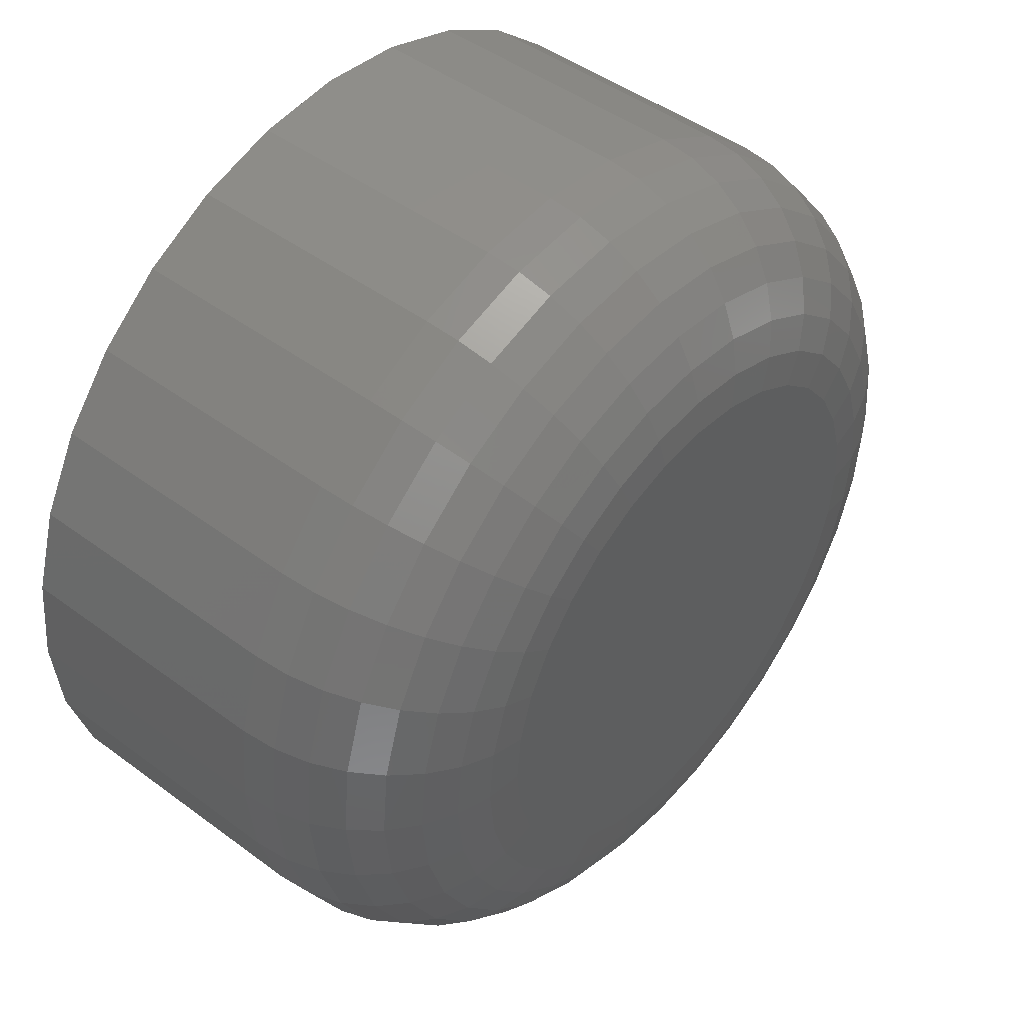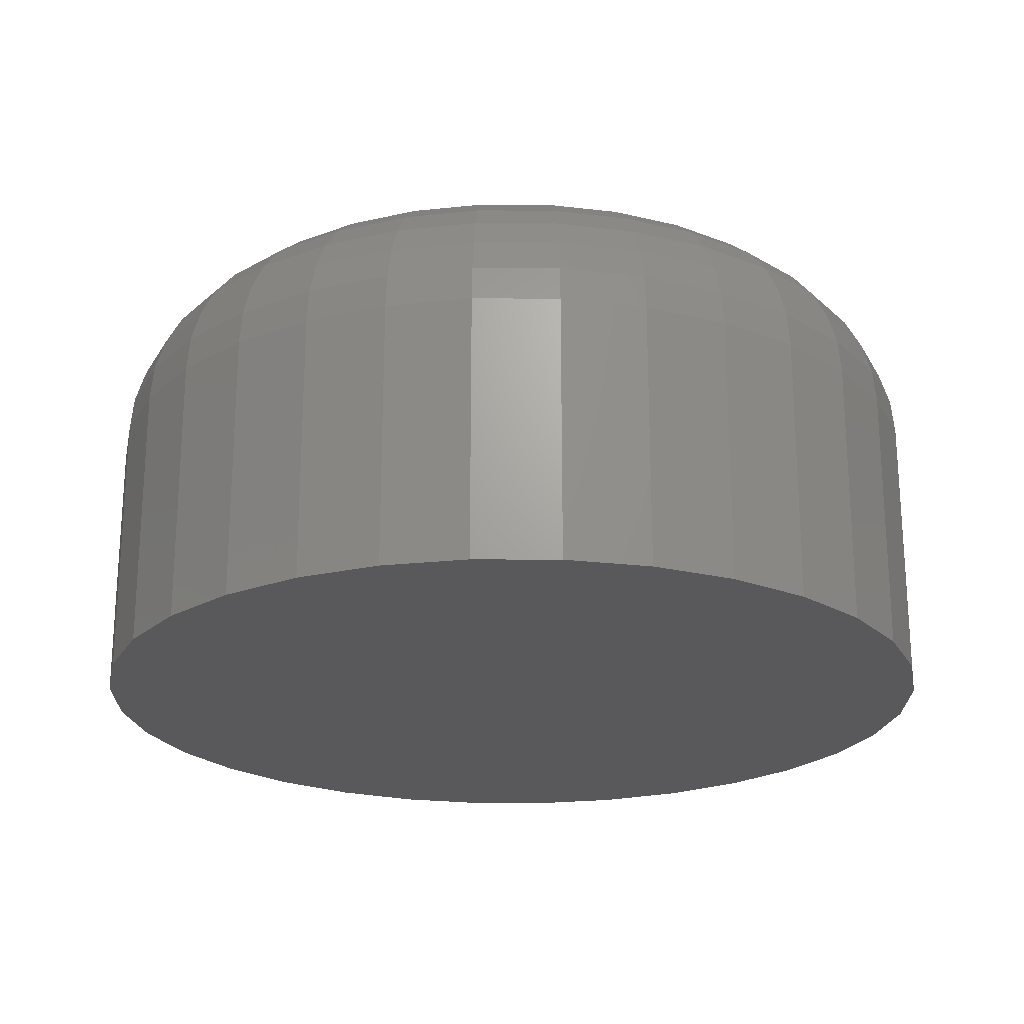
<metadata>
{"format":"stl","ext":"stl","renderer":"f3d","projection":"perspective","resolution":1024,"background":"white","views":[{"elev":46.3,"azim":130.3,"up":"+Z"},{"elev":-22.2,"azim":-39.9,"up":"+Y"}]}
</metadata>
<code>
# stl→obj: 320 verts, 636 faces
v -0.6566 1.496e-17 0.682
v -0.6482 1.617e-17 0.6845
v -0.6395 1.724e-17 0.6854
v -0.6307 1.811e-17 0.6845
v -0.6224 1.876e-17 0.682
v -0.6643 1.364e-17 0.6778
v -0.6146 1.916e-17 0.6778
v -0.6711 1.227e-17 0.6723
v -0.6078 1.929e-17 0.6723
v -0.6767 1.09e-17 0.6655
v -0.6023 1.916e-17 0.6655
v -0.6808 9.583e-18 0.6577
v -0.5981 1.876e-17 0.6577
v -0.6834 8.369e-18 0.6494
v -0.5956 1.811e-17 0.6494
v -0.5981 1.496e-17 0.6235
v -0.6808 5.781e-18 0.6235
v -0.5956 1.617e-17 0.6319
v -0.6767 5.382e-18 0.6158
v -0.6023 1.364e-17 0.6158
v -0.6711 5.247e-18 0.609
v -0.6078 1.227e-17 0.609
v -0.6643 5.382e-18 0.6034
v -0.6146 1.09e-17 0.6034
v -0.6566 5.781e-18 0.5993
v -0.6224 9.583e-18 0.5993
v -0.6482 6.431e-18 0.5967
v -0.6395 7.304e-18 0.5959
v -0.6307 8.369e-18 0.5967
v -0.6834 6.431e-18 0.6319
v -0.6842 7.304e-18 0.6406
v -0.5947 1.724e-17 0.6406
v -0.5635 -0.03125 0.6406
v -0.5635 -0.07812 0.6406
v -0.5649 -0.03125 0.6258
v -0.5649 -0.07812 0.6258
v -0.5693 -0.03125 0.6115
v -0.5693 -0.07812 0.6115
v -0.5763 -0.03125 0.5984
v -0.5763 -0.07812 0.5984
v -0.5857 -0.03125 0.5869
v -0.5857 -0.07812 0.5869
v -0.5973 -0.03125 0.5774
v -0.5973 -0.07812 0.5774
v -0.6104 -0.03125 0.5704
v -0.6104 -0.07812 0.5704
v -0.6246 -0.03125 0.5661
v -0.6246 -0.07812 0.5661
v -0.6395 -0.03125 0.5646
v -0.6395 -0.07812 0.5646
v -0.6543 -0.03125 0.5661
v -0.6543 -0.07812 0.5661
v -0.6686 -0.03125 0.5704
v -0.6686 -0.07812 0.5704
v -0.6817 -0.03125 0.5774
v -0.6817 -0.07812 0.5774
v -0.6932 -0.03125 0.5869
v -0.6932 -0.07812 0.5869
v -0.7027 -0.03125 0.5984
v -0.7027 -0.07812 0.5984
v -0.7097 -0.03125 0.6115
v -0.7097 -0.07812 0.6115
v -0.714 -0.03125 0.6258
v -0.714 -0.07812 0.6258
v -0.7155 -0.03125 0.6406
v -0.7155 -0.07812 0.6406
v -0.714 -0.03125 0.6554
v -0.714 -0.07812 0.6554
v -0.7097 -0.03125 0.6697
v -0.7097 -0.07812 0.6697
v -0.7027 -0.03125 0.6828
v -0.7027 -0.07812 0.6828
v -0.6932 -0.03125 0.6944
v -0.6932 -0.07812 0.6944
v -0.6817 -0.03125 0.7038
v -0.6817 -0.07812 0.7038
v -0.6686 -0.03125 0.7108
v -0.6686 -0.07812 0.7108
v -0.6543 -0.03125 0.7152
v -0.6543 -0.07812 0.7152
v -0.6395 -0.03125 0.7166
v -0.6395 -0.07812 0.7166
v -0.6246 -0.03125 0.7152
v -0.6246 -0.07812 0.7152
v -0.6104 -0.03125 0.7108
v -0.6104 -0.07812 0.7108
v -0.5973 -0.03125 0.7038
v -0.5973 -0.07812 0.7038
v -0.5857 -0.03125 0.6944
v -0.5857 -0.07812 0.6944
v -0.5763 -0.03125 0.6828
v -0.5763 -0.07812 0.6828
v -0.5693 -0.03125 0.6697
v -0.5693 -0.07812 0.6697
v -0.5649 -0.03125 0.6554
v -0.5649 -0.07812 0.6554
v -0.7149 -0.02515 0.6406
v -0.7134 -0.02515 0.6553
v -0.7131 -0.01929 0.6406
v -0.7117 -0.01929 0.655
v -0.7102 -0.01389 0.6406
v -0.7088 -0.01389 0.6544
v -0.7063 -0.009153 0.6406
v -0.705 -0.009153 0.6537
v -0.7016 -0.005267 0.6406
v -0.7004 -0.005267 0.6527
v -0.6962 -0.002379 0.6406
v -0.6951 -0.002379 0.6517
v -0.6903 -0.0006005 0.6406
v -0.6893 -0.0006005 0.6505
v -0.5655 -0.02515 0.6553
v -0.5641 -0.02515 0.6406
v -0.5673 -0.01929 0.655
v -0.5659 -0.01929 0.6406
v -0.5701 -0.01389 0.6544
v -0.5688 -0.01389 0.6406
v -0.5739 -0.009153 0.6537
v -0.5726 -0.009153 0.6406
v -0.5786 -0.005267 0.6527
v -0.5774 -0.005267 0.6406
v -0.5839 -0.002379 0.6517
v -0.5828 -0.002379 0.6406
v -0.5896 -0.0006005 0.6505
v -0.5886 -0.0006005 0.6406
v -0.5698 -0.02515 0.6695
v -0.5715 -0.01929 0.6688
v -0.5741 -0.01389 0.6677
v -0.5777 -0.009153 0.6662
v -0.5821 -0.005267 0.6644
v -0.5871 -0.002379 0.6623
v -0.5925 -0.0006005 0.6601
v -0.5768 -0.02515 0.6825
v -0.5783 -0.01929 0.6815
v -0.5807 -0.01389 0.6799
v -0.5839 -0.009153 0.6778
v -0.5878 -0.005267 0.6751
v -0.5923 -0.002379 0.6721
v -0.5972 -0.0006005 0.6689
v -0.5862 -0.02515 0.6939
v -0.5874 -0.01929 0.6927
v -0.5895 -0.01389 0.6906
v -0.5922 -0.009153 0.6879
v -0.5956 -0.005267 0.6845
v -0.5994 -0.002379 0.6807
v -0.6035 -0.0006005 0.6766
v -0.5976 -0.02515 0.7033
v -0.5986 -0.01929 0.7018
v -0.6002 -0.01389 0.6994
v -0.6023 -0.009153 0.6962
v -0.605 -0.005267 0.6923
v -0.608 -0.002379 0.6878
v -0.6112 -0.0006005 0.6829
v -0.6106 -0.02515 0.7103
v -0.6113 -0.01929 0.7086
v -0.6124 -0.01389 0.706
v -0.6139 -0.009153 0.7024
v -0.6157 -0.005267 0.698
v -0.6178 -0.002379 0.693
v -0.62 -0.0006005 0.6876
v -0.6248 -0.02515 0.7146
v -0.6251 -0.01929 0.7128
v -0.6257 -0.01389 0.71
v -0.6264 -0.009153 0.7062
v -0.6274 -0.005267 0.7015
v -0.6284 -0.002379 0.6962
v -0.6296 -0.0006005 0.6905
v -0.6395 -0.02515 0.716
v -0.6395 -0.01929 0.7142
v -0.6395 -0.01389 0.7113
v -0.6395 -0.009153 0.7075
v -0.6395 -0.005267 0.7027
v -0.6395 -0.002379 0.6973
v -0.6395 -0.0006005 0.6915
v -0.6542 -0.02515 0.7146
v -0.6538 -0.01929 0.7128
v -0.6533 -0.01389 0.71
v -0.6525 -0.009153 0.7062
v -0.6516 -0.005267 0.7015
v -0.6505 -0.002379 0.6962
v -0.6494 -0.0006005 0.6905
v -0.6683 -0.02515 0.7103
v -0.6676 -0.01929 0.7086
v -0.6665 -0.01389 0.706
v -0.665 -0.009153 0.7024
v -0.6632 -0.005267 0.698
v -0.6612 -0.002379 0.693
v -0.6589 -0.0006005 0.6876
v -0.6814 -0.02515 0.7033
v -0.6804 -0.01929 0.7018
v -0.6788 -0.01389 0.6994
v -0.6766 -0.009153 0.6962
v -0.674 -0.005267 0.6923
v -0.671 -0.002379 0.6878
v -0.6677 -0.0006005 0.6829
v -0.6928 -0.02515 0.6939
v -0.6915 -0.01929 0.6927
v -0.6895 -0.01389 0.6906
v -0.6867 -0.009153 0.6879
v -0.6834 -0.005267 0.6845
v -0.6796 -0.002379 0.6807
v -0.6754 -0.0006005 0.6766
v -0.7022 -0.02515 0.6825
v -0.7007 -0.01929 0.6815
v -0.6983 -0.01389 0.6799
v -0.695 -0.009153 0.6778
v -0.6911 -0.005267 0.6751
v -0.6866 -0.002379 0.6721
v -0.6817 -0.0006005 0.6689
v -0.7091 -0.02515 0.6695
v -0.7075 -0.01929 0.6688
v -0.7048 -0.01389 0.6677
v -0.7012 -0.009153 0.6662
v -0.6968 -0.005267 0.6644
v -0.6919 -0.002379 0.6623
v -0.6864 -0.0006005 0.6601
v -0.5655 -0.02515 0.6259
v -0.5673 -0.01929 0.6263
v -0.5701 -0.01389 0.6268
v -0.5739 -0.009153 0.6276
v -0.5786 -0.005267 0.6285
v -0.5839 -0.002379 0.6296
v -0.5896 -0.0006005 0.6307
v -0.7134 -0.02515 0.6259
v -0.7117 -0.01929 0.6263
v -0.7088 -0.01389 0.6268
v -0.705 -0.009153 0.6276
v -0.7004 -0.005267 0.6285
v -0.6951 -0.002379 0.6296
v -0.6893 -0.0006005 0.6307
v -0.7091 -0.02515 0.6118
v -0.7075 -0.01929 0.6125
v -0.7048 -0.01389 0.6136
v -0.7012 -0.009153 0.615
v -0.6968 -0.005267 0.6169
v -0.6919 -0.002379 0.6189
v -0.6864 -0.0006005 0.6212
v -0.7022 -0.02515 0.5987
v -0.7007 -0.01929 0.5997
v -0.6983 -0.01389 0.6013
v -0.695 -0.009153 0.6035
v -0.6911 -0.005267 0.6061
v -0.6866 -0.002379 0.6091
v -0.6817 -0.0006005 0.6124
v -0.6928 -0.02515 0.5873
v -0.6915 -0.01929 0.5886
v -0.6895 -0.01389 0.5906
v -0.6867 -0.009153 0.5934
v -0.6834 -0.005267 0.5967
v -0.6796 -0.002379 0.6005
v -0.6754 -0.0006005 0.6047
v -0.6814 -0.02515 0.5779
v -0.6804 -0.01929 0.5794
v -0.6788 -0.01389 0.5818
v -0.6766 -0.009153 0.5851
v -0.674 -0.005267 0.589
v -0.671 -0.002379 0.5935
v -0.6677 -0.0006005 0.5984
v -0.6683 -0.02515 0.571
v -0.6676 -0.01929 0.5726
v -0.6665 -0.01389 0.5753
v -0.665 -0.009153 0.5789
v -0.6632 -0.005267 0.5833
v -0.6612 -0.002379 0.5882
v -0.6589 -0.0006005 0.5937
v -0.6542 -0.02515 0.5667
v -0.6538 -0.01929 0.5684
v -0.6533 -0.01389 0.5713
v -0.6525 -0.009153 0.5751
v -0.6516 -0.005267 0.5797
v -0.6505 -0.002379 0.585
v -0.6494 -0.0006005 0.5908
v -0.6395 -0.02515 0.5652
v -0.6395 -0.01929 0.567
v -0.6395 -0.01389 0.5699
v -0.6395 -0.009153 0.5738
v -0.6395 -0.005267 0.5785
v -0.6395 -0.002379 0.5839
v -0.6395 -0.0006005 0.5898
v -0.6248 -0.02515 0.5667
v -0.6251 -0.01929 0.5684
v -0.6257 -0.01389 0.5713
v -0.6264 -0.009153 0.5751
v -0.6274 -0.005267 0.5797
v -0.6284 -0.002379 0.585
v -0.6296 -0.0006005 0.5908
v -0.6106 -0.02515 0.571
v -0.6113 -0.01929 0.5726
v -0.6124 -0.01389 0.5753
v -0.6139 -0.009153 0.5789
v -0.6157 -0.005267 0.5833
v -0.6178 -0.002379 0.5882
v -0.62 -0.0006005 0.5937
v -0.5976 -0.02515 0.5779
v -0.5986 -0.01929 0.5794
v -0.6002 -0.01389 0.5818
v -0.6023 -0.009153 0.5851
v -0.605 -0.005267 0.589
v -0.608 -0.002379 0.5935
v -0.6112 -0.0006005 0.5984
v -0.5862 -0.02515 0.5873
v -0.5874 -0.01929 0.5886
v -0.5895 -0.01389 0.5906
v -0.5922 -0.009153 0.5934
v -0.5956 -0.005267 0.5967
v -0.5994 -0.002379 0.6005
v -0.6035 -0.0006005 0.6047
v -0.5768 -0.02515 0.5987
v -0.5783 -0.01929 0.5997
v -0.5807 -0.01389 0.6013
v -0.5839 -0.009153 0.6035
v -0.5878 -0.005267 0.6061
v -0.5923 -0.002379 0.6091
v -0.5972 -0.0006005 0.6124
v -0.5698 -0.02515 0.6118
v -0.5715 -0.01929 0.6125
v -0.5741 -0.01389 0.6136
v -0.5777 -0.009153 0.615
v -0.5821 -0.005267 0.6169
v -0.5871 -0.002379 0.6189
v -0.5925 -0.0006005 0.6212
f 1 2 3
f 1 3 4
f 5 1 4
f 6 1 5
f 7 6 5
f 8 6 7
f 9 8 7
f 10 8 9
f 11 10 9
f 12 10 11
f 13 12 11
f 14 12 13
f 15 14 13
f 16 17 18
f 19 17 16
f 20 19 16
f 21 19 20
f 22 21 20
f 23 21 22
f 24 23 22
f 25 23 24
f 26 25 24
f 27 25 26
f 28 27 26
f 29 28 26
f 17 30 18
f 18 30 31
f 18 31 32
f 32 31 14
f 32 14 15
f 33 34 35
f 35 34 36
f 35 36 37
f 37 36 38
f 37 38 39
f 39 38 40
f 39 40 41
f 41 40 42
f 41 42 43
f 43 42 44
f 43 44 45
f 45 44 46
f 45 46 47
f 47 46 48
f 47 48 49
f 49 48 50
f 49 50 51
f 51 50 52
f 51 52 53
f 53 52 54
f 53 54 55
f 55 54 56
f 55 56 57
f 57 56 58
f 57 58 59
f 59 58 60
f 59 60 61
f 61 60 62
f 61 62 63
f 63 62 64
f 63 64 65
f 65 64 66
f 65 66 67
f 67 66 68
f 67 68 69
f 69 68 70
f 69 70 71
f 71 70 72
f 71 72 73
f 73 72 74
f 73 74 75
f 75 74 76
f 75 76 77
f 77 76 78
f 77 78 79
f 79 78 80
f 79 80 81
f 81 80 82
f 81 82 83
f 83 82 84
f 83 84 85
f 85 84 86
f 85 86 87
f 87 86 88
f 87 88 89
f 89 88 90
f 89 90 91
f 91 90 92
f 91 92 93
f 93 92 94
f 93 94 95
f 95 94 96
f 95 96 33
f 33 96 34
f 65 67 97
f 97 67 98
f 97 98 99
f 99 98 100
f 99 100 101
f 101 100 102
f 101 102 103
f 103 102 104
f 103 104 105
f 105 104 106
f 105 106 107
f 107 106 108
f 107 108 109
f 109 108 110
f 109 110 31
f 31 110 14
f 95 33 111
f 111 33 112
f 111 112 113
f 113 112 114
f 113 114 115
f 115 114 116
f 115 116 117
f 117 116 118
f 117 118 119
f 119 118 120
f 119 120 121
f 121 120 122
f 121 122 123
f 123 122 124
f 123 124 15
f 15 124 32
f 93 95 125
f 125 95 111
f 125 111 126
f 126 111 113
f 126 113 127
f 127 113 115
f 127 115 128
f 128 115 117
f 128 117 129
f 129 117 119
f 129 119 130
f 130 119 121
f 130 121 131
f 131 121 123
f 131 123 13
f 13 123 15
f 91 93 132
f 132 93 125
f 132 125 133
f 133 125 126
f 133 126 134
f 134 126 127
f 134 127 135
f 135 127 128
f 135 128 136
f 136 128 129
f 136 129 137
f 137 129 130
f 137 130 138
f 138 130 131
f 138 131 11
f 11 131 13
f 89 91 139
f 139 91 132
f 139 132 140
f 140 132 133
f 140 133 141
f 141 133 134
f 141 134 142
f 142 134 135
f 142 135 143
f 143 135 136
f 143 136 144
f 144 136 137
f 144 137 145
f 145 137 138
f 145 138 9
f 9 138 11
f 87 89 146
f 146 89 139
f 146 139 147
f 147 139 140
f 147 140 148
f 148 140 141
f 148 141 149
f 149 141 142
f 149 142 150
f 150 142 143
f 150 143 151
f 151 143 144
f 151 144 152
f 152 144 145
f 152 145 7
f 7 145 9
f 85 87 153
f 153 87 146
f 153 146 154
f 154 146 147
f 154 147 155
f 155 147 148
f 155 148 156
f 156 148 149
f 156 149 157
f 157 149 150
f 157 150 158
f 158 150 151
f 158 151 159
f 159 151 152
f 159 152 5
f 5 152 7
f 83 85 160
f 160 85 153
f 160 153 161
f 161 153 154
f 161 154 162
f 162 154 155
f 162 155 163
f 163 155 156
f 163 156 164
f 164 156 157
f 164 157 165
f 165 157 158
f 165 158 166
f 166 158 159
f 166 159 4
f 4 159 5
f 81 83 167
f 167 83 160
f 167 160 168
f 168 160 161
f 168 161 169
f 169 161 162
f 169 162 170
f 170 162 163
f 170 163 171
f 171 163 164
f 171 164 172
f 172 164 165
f 172 165 173
f 173 165 166
f 173 166 3
f 3 166 4
f 79 81 174
f 174 81 167
f 174 167 175
f 175 167 168
f 175 168 176
f 176 168 169
f 176 169 177
f 177 169 170
f 177 170 178
f 178 170 171
f 178 171 179
f 179 171 172
f 179 172 180
f 180 172 173
f 180 173 2
f 2 173 3
f 77 79 181
f 181 79 174
f 181 174 182
f 182 174 175
f 182 175 183
f 183 175 176
f 183 176 184
f 184 176 177
f 184 177 185
f 185 177 178
f 185 178 186
f 186 178 179
f 186 179 187
f 187 179 180
f 187 180 1
f 1 180 2
f 75 77 188
f 188 77 181
f 188 181 189
f 189 181 182
f 189 182 190
f 190 182 183
f 190 183 191
f 191 183 184
f 191 184 192
f 192 184 185
f 192 185 193
f 193 185 186
f 193 186 194
f 194 186 187
f 194 187 6
f 6 187 1
f 73 75 195
f 195 75 188
f 195 188 196
f 196 188 189
f 196 189 197
f 197 189 190
f 197 190 198
f 198 190 191
f 198 191 199
f 199 191 192
f 199 192 200
f 200 192 193
f 200 193 201
f 201 193 194
f 201 194 8
f 8 194 6
f 71 73 202
f 202 73 195
f 202 195 203
f 203 195 196
f 203 196 204
f 204 196 197
f 204 197 205
f 205 197 198
f 205 198 206
f 206 198 199
f 206 199 207
f 207 199 200
f 207 200 208
f 208 200 201
f 208 201 10
f 10 201 8
f 69 71 209
f 209 71 202
f 209 202 210
f 210 202 203
f 210 203 211
f 211 203 204
f 211 204 212
f 212 204 205
f 212 205 213
f 213 205 206
f 213 206 214
f 214 206 207
f 214 207 215
f 215 207 208
f 215 208 12
f 12 208 10
f 67 69 98
f 98 69 209
f 98 209 100
f 100 209 210
f 100 210 102
f 102 210 211
f 102 211 104
f 104 211 212
f 104 212 106
f 106 212 213
f 106 213 108
f 108 213 214
f 108 214 110
f 110 214 215
f 110 215 14
f 14 215 12
f 33 35 112
f 112 35 216
f 112 216 114
f 114 216 217
f 114 217 116
f 116 217 218
f 116 218 118
f 118 218 219
f 118 219 120
f 120 219 220
f 120 220 122
f 122 220 221
f 122 221 124
f 124 221 222
f 124 222 32
f 32 222 18
f 63 65 223
f 223 65 97
f 223 97 224
f 224 97 99
f 224 99 225
f 225 99 101
f 225 101 226
f 226 101 103
f 226 103 227
f 227 103 105
f 227 105 228
f 228 105 107
f 228 107 229
f 229 107 109
f 229 109 30
f 30 109 31
f 61 63 230
f 230 63 223
f 230 223 231
f 231 223 224
f 231 224 232
f 232 224 225
f 232 225 233
f 233 225 226
f 233 226 234
f 234 226 227
f 234 227 235
f 235 227 228
f 235 228 236
f 236 228 229
f 236 229 17
f 17 229 30
f 59 61 237
f 237 61 230
f 237 230 238
f 238 230 231
f 238 231 239
f 239 231 232
f 239 232 240
f 240 232 233
f 240 233 241
f 241 233 234
f 241 234 242
f 242 234 235
f 242 235 243
f 243 235 236
f 243 236 19
f 19 236 17
f 57 59 244
f 244 59 237
f 244 237 245
f 245 237 238
f 245 238 246
f 246 238 239
f 246 239 247
f 247 239 240
f 247 240 248
f 248 240 241
f 248 241 249
f 249 241 242
f 249 242 250
f 250 242 243
f 250 243 21
f 21 243 19
f 55 57 251
f 251 57 244
f 251 244 252
f 252 244 245
f 252 245 253
f 253 245 246
f 253 246 254
f 254 246 247
f 254 247 255
f 255 247 248
f 255 248 256
f 256 248 249
f 256 249 257
f 257 249 250
f 257 250 23
f 23 250 21
f 53 55 258
f 258 55 251
f 258 251 259
f 259 251 252
f 259 252 260
f 260 252 253
f 260 253 261
f 261 253 254
f 261 254 262
f 262 254 255
f 262 255 263
f 263 255 256
f 263 256 264
f 264 256 257
f 264 257 25
f 25 257 23
f 51 53 265
f 265 53 258
f 265 258 266
f 266 258 259
f 266 259 267
f 267 259 260
f 267 260 268
f 268 260 261
f 268 261 269
f 269 261 262
f 269 262 270
f 270 262 263
f 270 263 271
f 271 263 264
f 271 264 27
f 27 264 25
f 49 51 272
f 272 51 265
f 272 265 273
f 273 265 266
f 273 266 274
f 274 266 267
f 274 267 275
f 275 267 268
f 275 268 276
f 276 268 269
f 276 269 277
f 277 269 270
f 277 270 278
f 278 270 271
f 278 271 28
f 28 271 27
f 47 49 279
f 279 49 272
f 279 272 280
f 280 272 273
f 280 273 281
f 281 273 274
f 281 274 282
f 282 274 275
f 282 275 283
f 283 275 276
f 283 276 284
f 284 276 277
f 284 277 285
f 285 277 278
f 285 278 29
f 29 278 28
f 45 47 286
f 286 47 279
f 286 279 287
f 287 279 280
f 287 280 288
f 288 280 281
f 288 281 289
f 289 281 282
f 289 282 290
f 290 282 283
f 290 283 291
f 291 283 284
f 291 284 292
f 292 284 285
f 292 285 26
f 26 285 29
f 43 45 293
f 293 45 286
f 293 286 294
f 294 286 287
f 294 287 295
f 295 287 288
f 295 288 296
f 296 288 289
f 296 289 297
f 297 289 290
f 297 290 298
f 298 290 291
f 298 291 299
f 299 291 292
f 299 292 24
f 24 292 26
f 41 43 300
f 300 43 293
f 300 293 301
f 301 293 294
f 301 294 302
f 302 294 295
f 302 295 303
f 303 295 296
f 303 296 304
f 304 296 297
f 304 297 305
f 305 297 298
f 305 298 306
f 306 298 299
f 306 299 22
f 22 299 24
f 39 41 307
f 307 41 300
f 307 300 308
f 308 300 301
f 308 301 309
f 309 301 302
f 309 302 310
f 310 302 303
f 310 303 311
f 311 303 304
f 311 304 312
f 312 304 305
f 312 305 313
f 313 305 306
f 313 306 20
f 20 306 22
f 37 39 314
f 314 39 307
f 314 307 315
f 315 307 308
f 315 308 316
f 316 308 309
f 316 309 317
f 317 309 310
f 317 310 318
f 318 310 311
f 318 311 319
f 319 311 312
f 319 312 320
f 320 312 313
f 320 313 16
f 16 313 20
f 35 37 216
f 216 37 314
f 216 314 217
f 217 314 315
f 217 315 218
f 218 315 316
f 218 316 219
f 219 316 317
f 219 317 220
f 220 317 318
f 220 318 221
f 221 318 319
f 221 319 222
f 222 319 320
f 222 320 18
f 18 320 16
f 80 84 82
f 84 80 78
f 84 78 86
f 86 78 76
f 86 76 88
f 88 76 74
f 88 74 90
f 42 56 44
f 44 56 54
f 44 54 46
f 46 54 52
f 46 52 48
f 48 52 50
f 90 74 92
f 92 74 72
f 92 72 94
f 94 72 70
f 94 70 96
f 96 70 68
f 96 68 34
f 34 68 66
f 34 66 36
f 36 66 64
f 36 64 38
f 38 64 62
f 38 62 40
f 40 62 60
f 40 60 42
f 42 60 58
f 42 58 56

</code>
